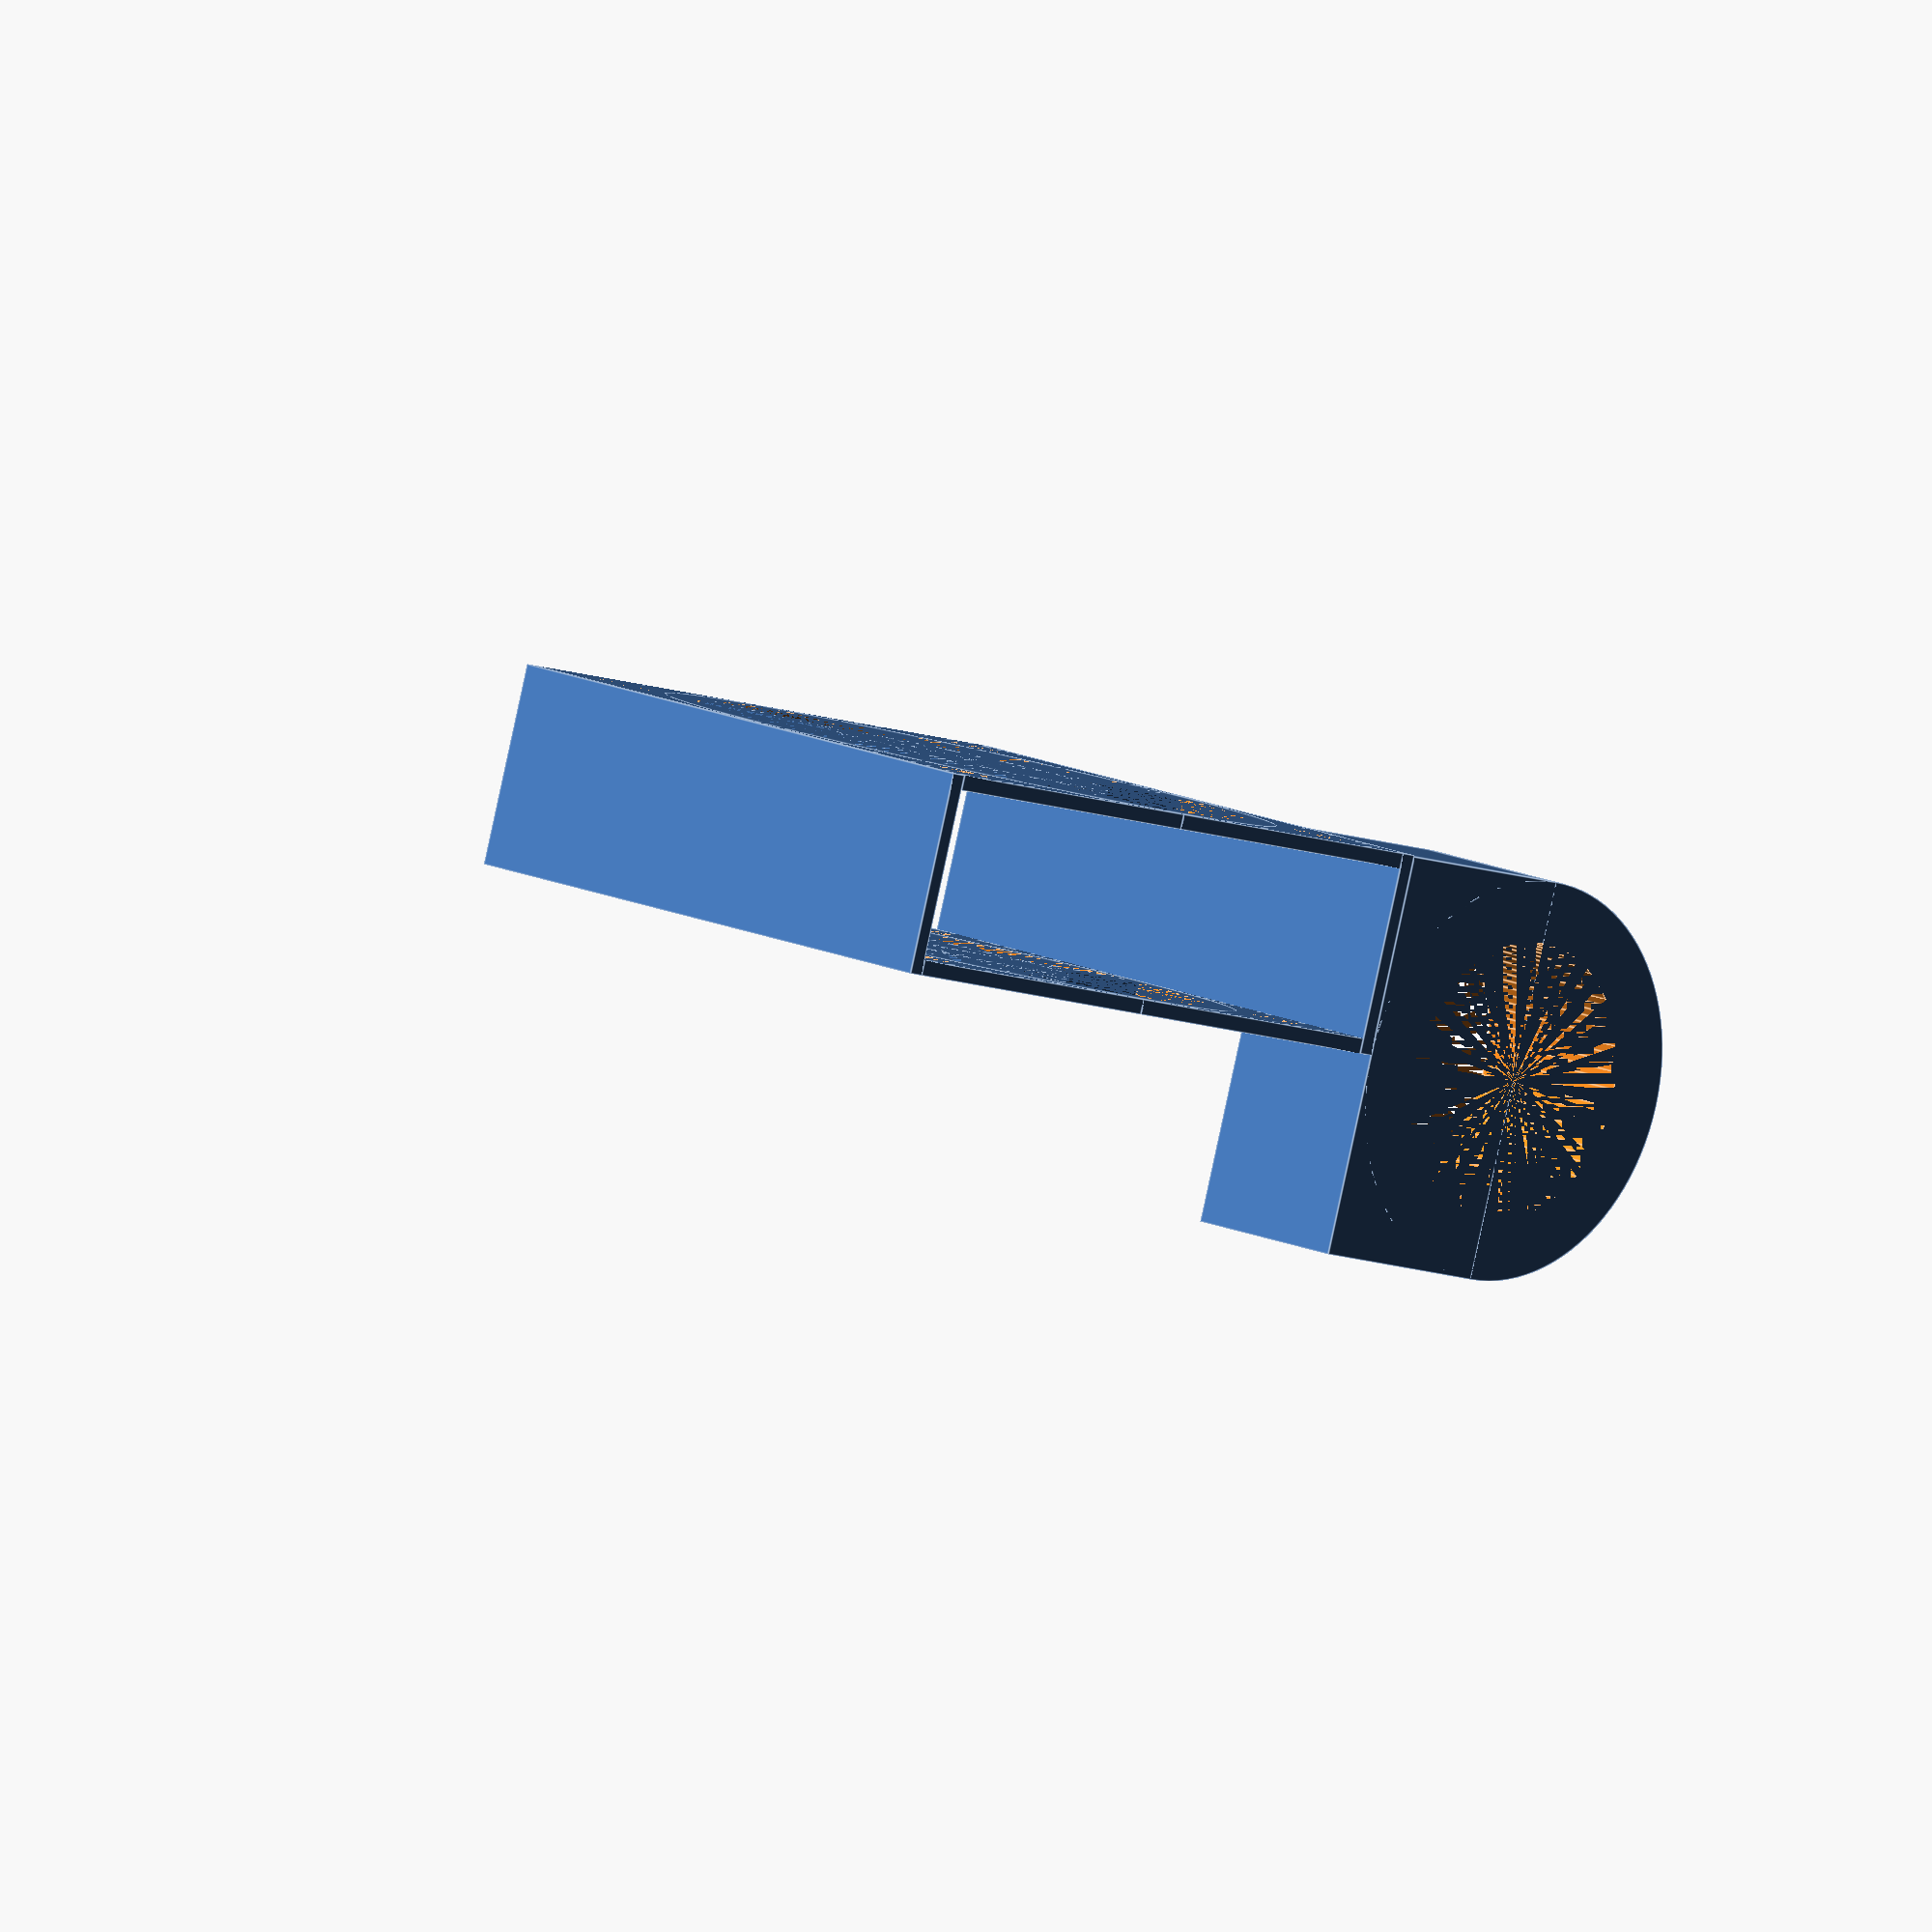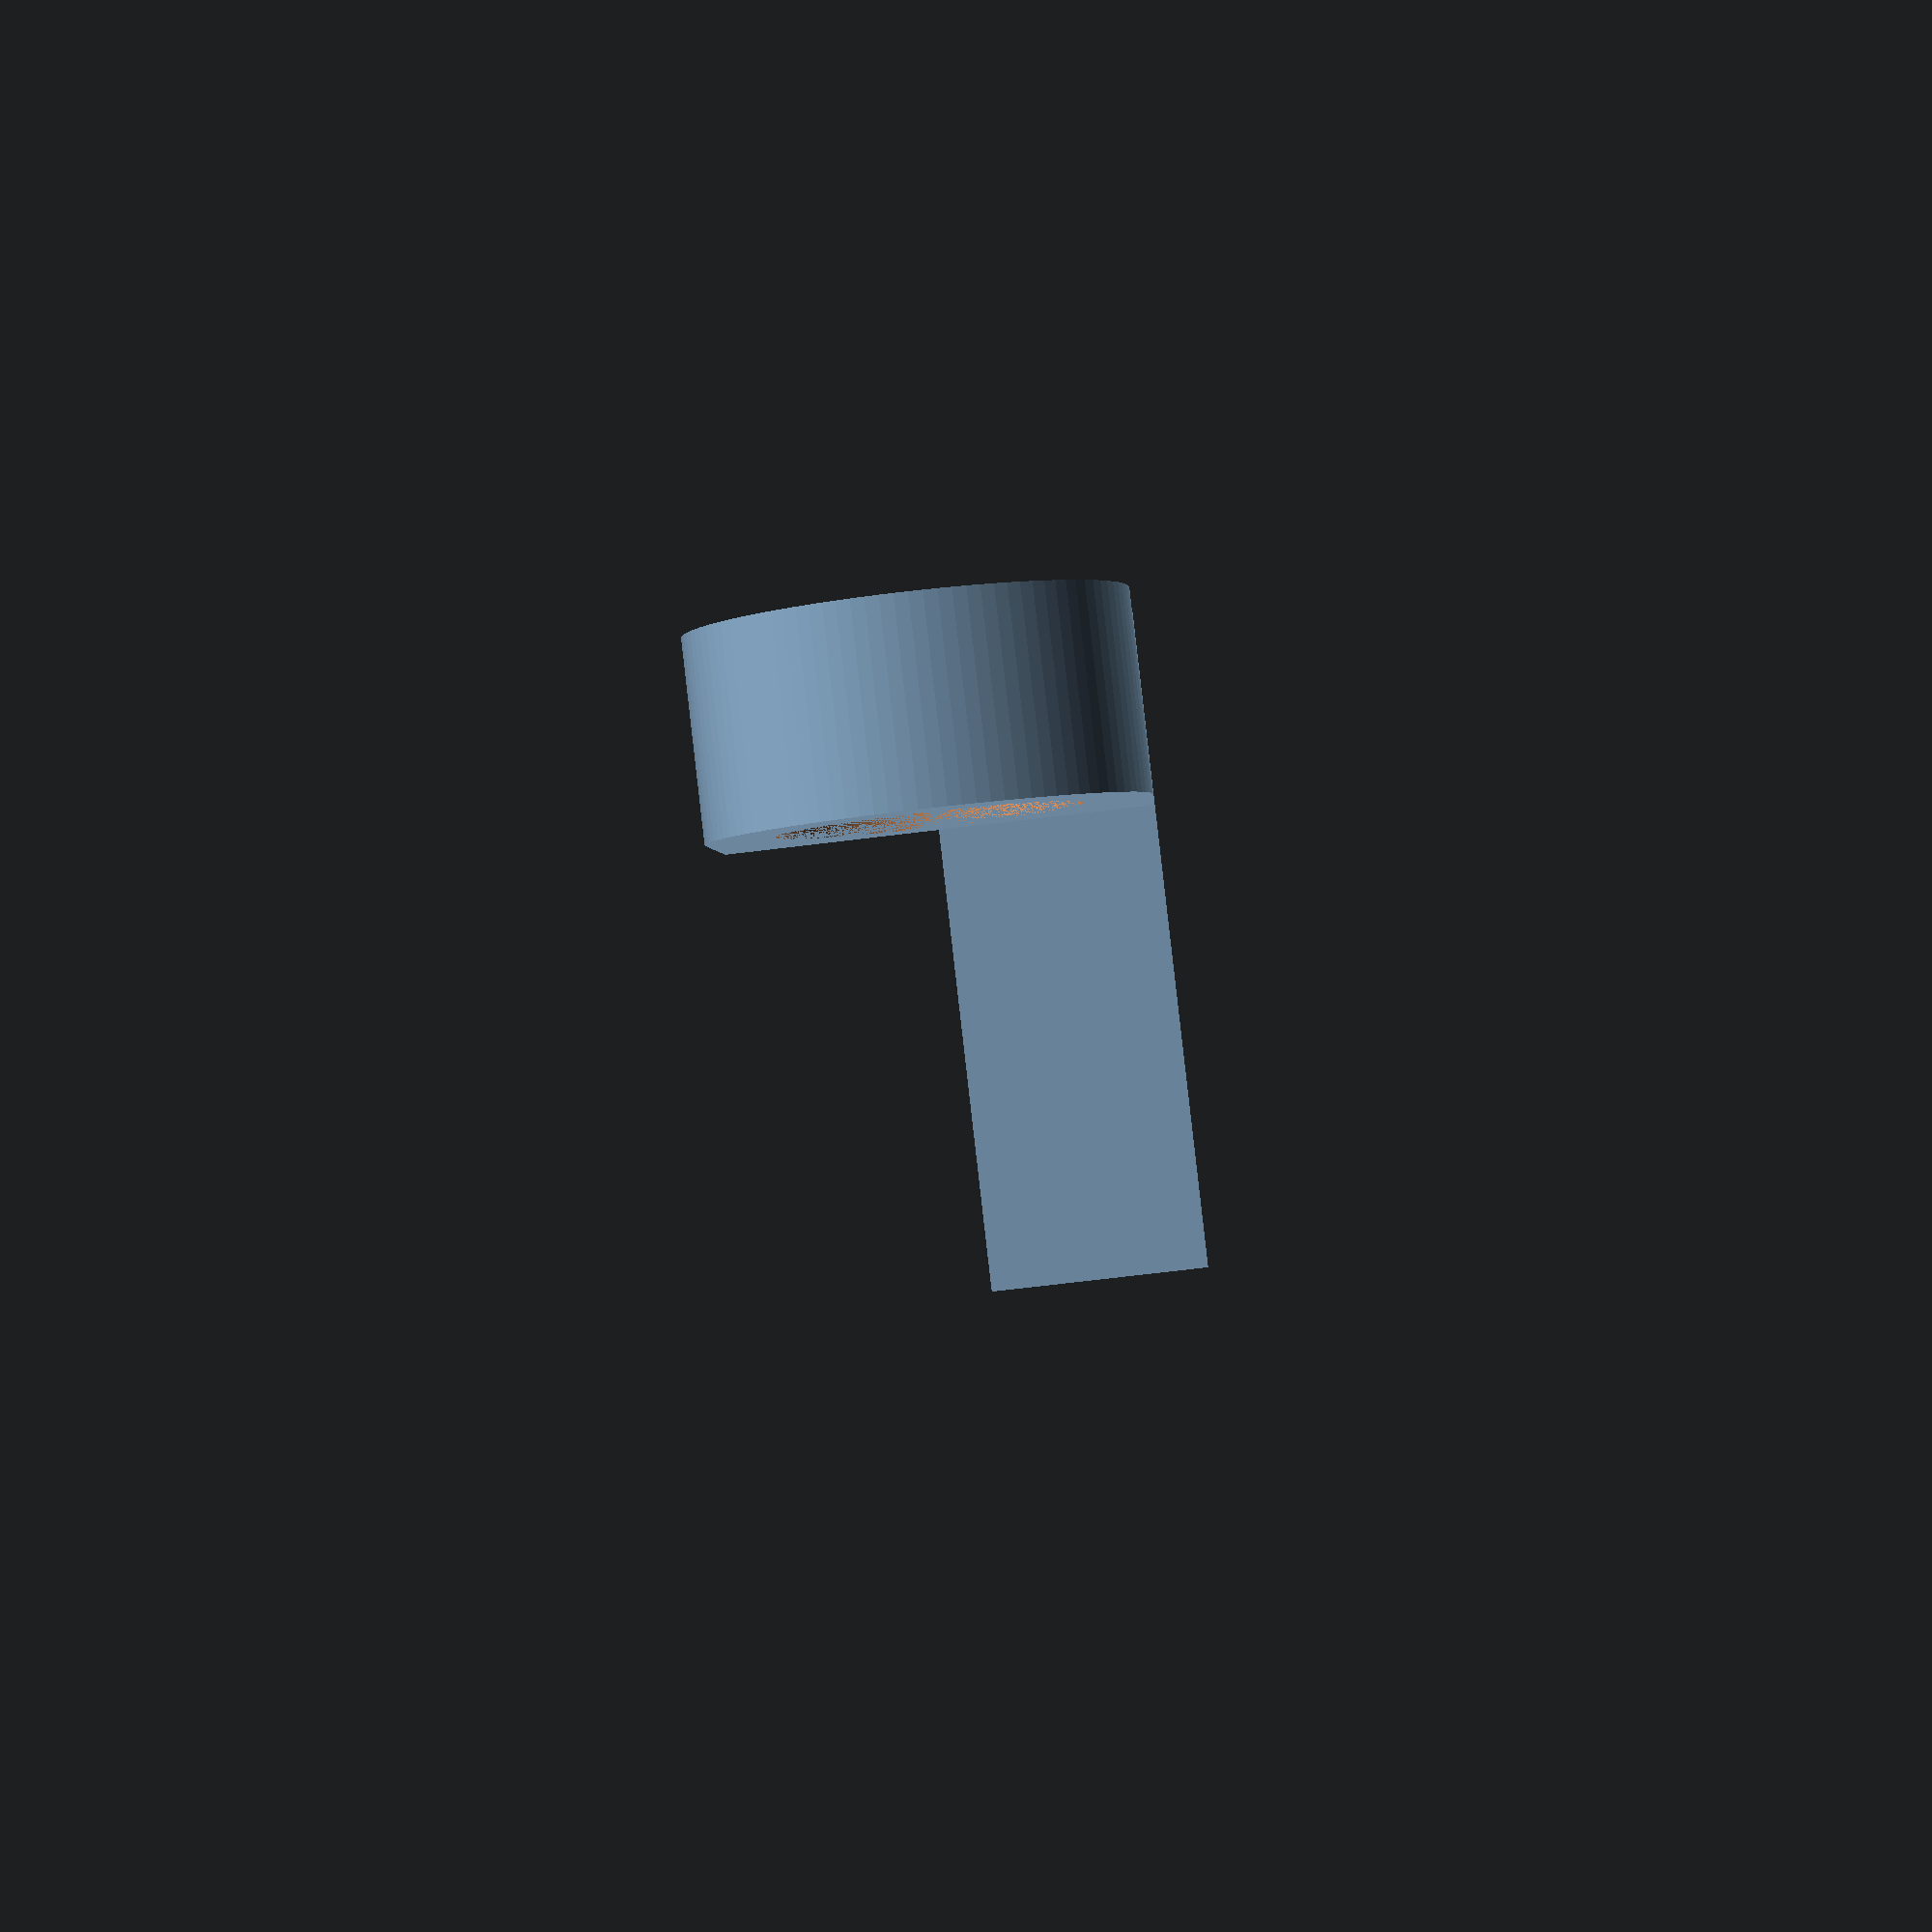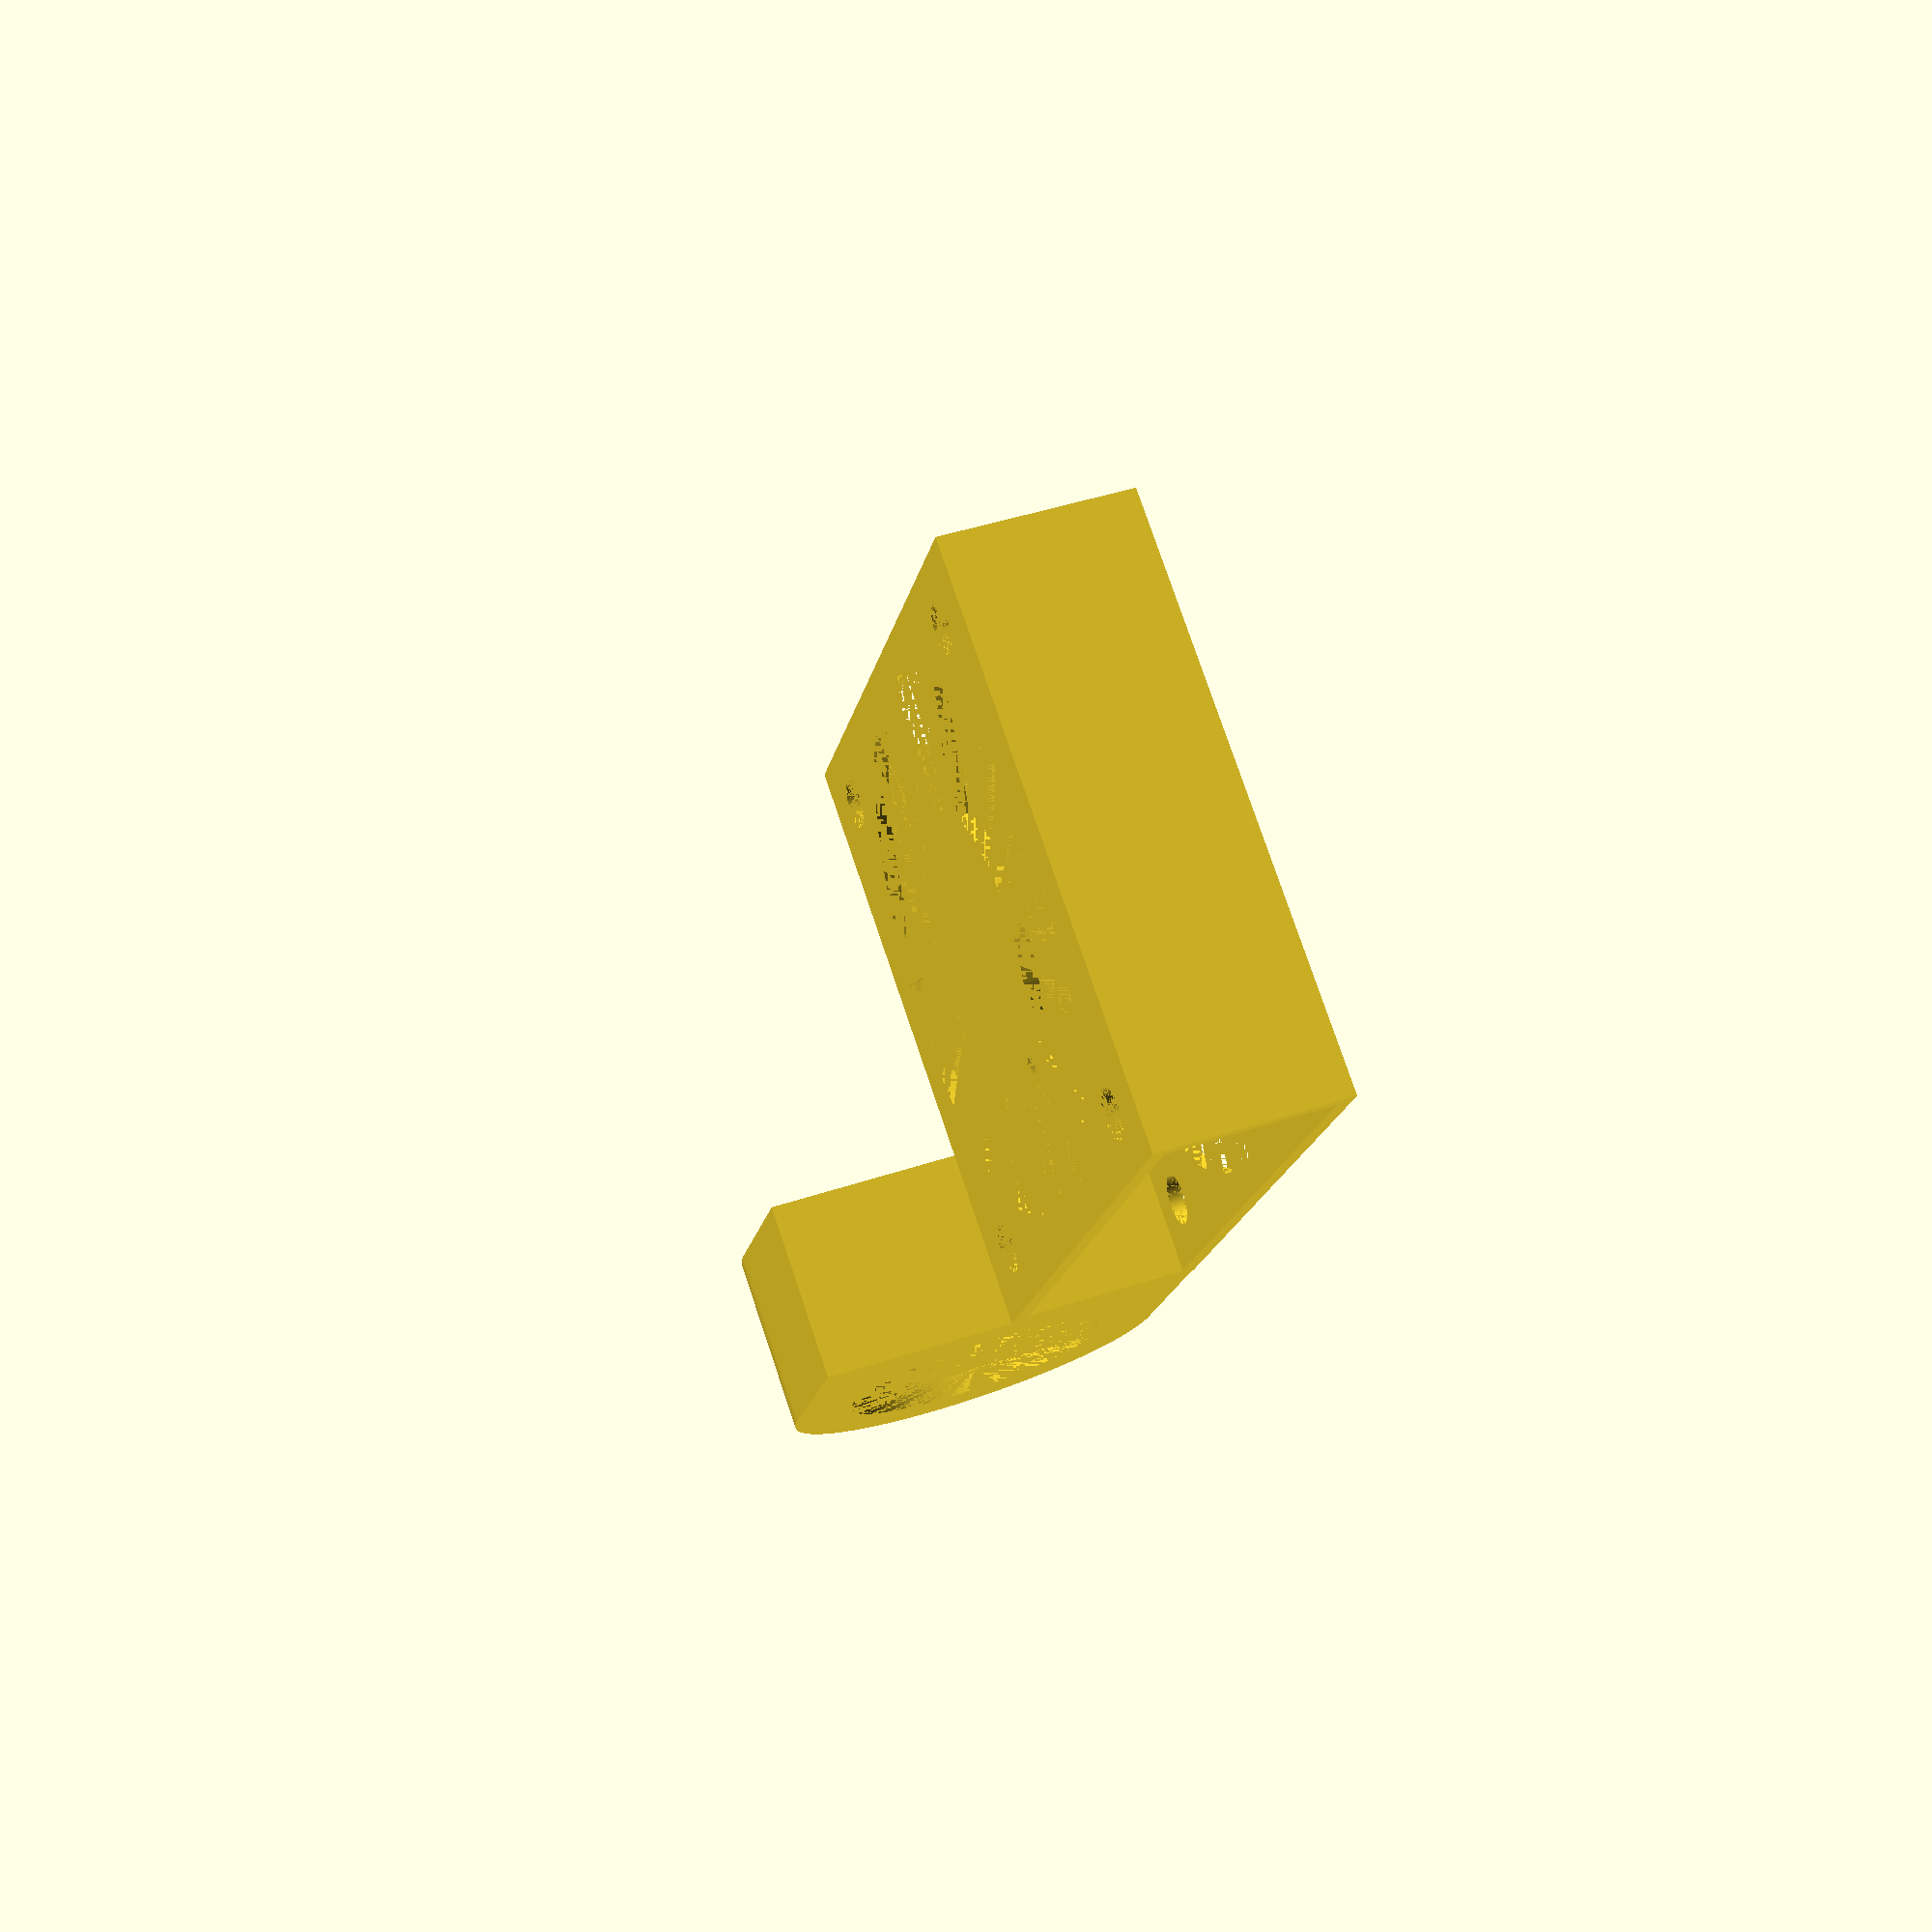
<openscad>
$fn=100;

hole_spacing = 32;
hole_size = 3.4;	// screw hole size
fanSize = 40; // Length of the fan edge
outer_circle_diameter = 36;	// diameter of actual fan
inner_circle_diameter = 16;	// diameter of center support circle
vane_count = 3;			// whatever you like here.
vane_width = 2;
ring_count = 0;
ring_width = 2;


sheetThickness = 1; // Thiknes of the lateral holder sheets
fanThickness = 11.1; // Thicknes of the fan
frontBackThickness = 1; // Thiknes of the front and back parts of the holder
probeDiameter = 18; // Diameter of the probe
probeHolderWidth = 4;
probeHolderThickness = 12; // Distance between hoder and probe
holderVerticalOffset = 0;
holderHorizontalOffset = -1;

union() {
    translate([0, 0, -sheetThickness])
        cpu_fan_grille(hole_spacing=hole_spacing, hole_size=hole_size, outer_size=fanSize, corner_cut_radius=fanSize, outer_circle_diameter=outer_circle_diameter, inner_circle_diameter=inner_circle_diameter, outer_thickness=sheetThickness, inner_thickness=sheetThickness, vane_count=vane_count, vane_width=vane_width, ring_count=ring_count, ring_width=ring_width);
    translate([0, 0, fanThickness])
        cpu_fan_grille(hole_spacing=hole_spacing, hole_size=hole_size, outer_size=fanSize, corner_cut_radius=fanSize, outer_circle_diameter=outer_circle_diameter, inner_circle_diameter=inner_circle_diameter, outer_thickness=sheetThickness, inner_thickness=sheetThickness, vane_count=vane_count, vane_width=vane_width, ring_count=ring_count, ring_width=ring_width);
    translate([-(frontBackThickness+(fanSize/2)), -fanSize/2, -sheetThickness])
        cube([frontBackThickness, 40, fanThickness+(2*sheetThickness)]);
    translate([fanSize/2, -fanSize/2, -sheetThickness])
        cube([frontBackThickness, 40, fanThickness+(2*sheetThickness)]);
    translate([-(frontBackThickness+(fanSize/2)), (fanSize/2)-holderVerticalOffset, holderHorizontalOffset])
        probeHolder();
}


module probeHolder() {
    externalDiameter = probeDiameter+(2*probeHolderWidth);
    rotate([90, 0, 0])
        translate([-externalDiameter/2, 0, 0])
            difference() {
                union() {
                    cylinder(d=externalDiameter, h=probeHolderThickness);
                    translate([0, -externalDiameter/2, 0])
                        cube(size=[externalDiameter/2, externalDiameter, probeHolderThickness]);
                }
                cylinder(d=probeDiameter, h=probeHolderThickness);
            }
}

module cpu_fan_grille(hole_spacing = 32, hole_size = 3.4, outer_size = 40, corner_cut_radius = 40, outer_circle_diameter = 36, inner_circle_diameter = 16, outer_thickness = 1, inner_thickness = 1, vane_count = 3, vane_width = 2, ring_count = 0, ring_width = 2) {
    // some calculated values
    vane_angle = 360 / vane_count;
    // ring_spacing defines the CENTER of each ring (radius)
    ring_spacing = (outer_circle_diameter - inner_circle_diameter+ring_width)/(ring_count+1)/2;
    //ring_spacing = outer_circle_diameter;

	union() {
        // outer mounting ring is a cube minus the cutouts
        difference() {
            intersection() {
                translate(v=[-outer_size/2, -outer_size/2,0])
                    cube(size=[outer_size, outer_size, outer_thickness]);
                cylinder(r=corner_cut_radius, h=outer_thickness);
            }
            // cut the screw holes
            translate(v=[hole_spacing/2, hole_spacing/2, 0])
                cylinder(h=outer_thickness, r=hole_size/2);
            translate(v=[-hole_spacing/2,- hole_spacing/2, 0])
                cylinder(h=outer_thickness, r=hole_size/2);
            translate(v=[hole_spacing/2,- hole_spacing/2, 0])
                cylinder(h=outer_thickness, r=hole_size/2);
            translate(v=[-hole_spacing/2, hole_spacing/2, 0])
                cylinder(h=outer_thickness, r=hole_size/2);

            // cut the main center hole
            cylinder(h=outer_thickness, r=outer_circle_diameter/2);
        }
        // the inner circle
        cylinder(h=inner_thickness, r=inner_circle_diameter/2);
        // rotate for aesthetics
        rotate([0,0,vane_angle/2])
        for (angle = [0 : vane_angle : 360] ) {
            rotate([0,0,angle])
            translate(v=[0,-vane_width/2,0])
            cube(size=[outer_circle_diameter/2, vane_width, inner_thickness]);
        }
        // circles
        for (x = [1 : ring_count ]) {
            difference() {
                cylinder(h=inner_thickness, r=inner_circle_diameter/2 + (ring_spacing * x) + (ring_width/2));
                cylinder(h=inner_thickness, r=inner_circle_diameter/2 + (ring_spacing * x) - (ring_width/2));
            }
        }
	}
}
</openscad>
<views>
elev=87.8 azim=135.8 roll=347.8 proj=o view=edges
elev=252.3 azim=108.7 roll=263.1 proj=p view=wireframe
elev=316.6 azim=239.6 roll=248.4 proj=p view=wireframe
</views>
